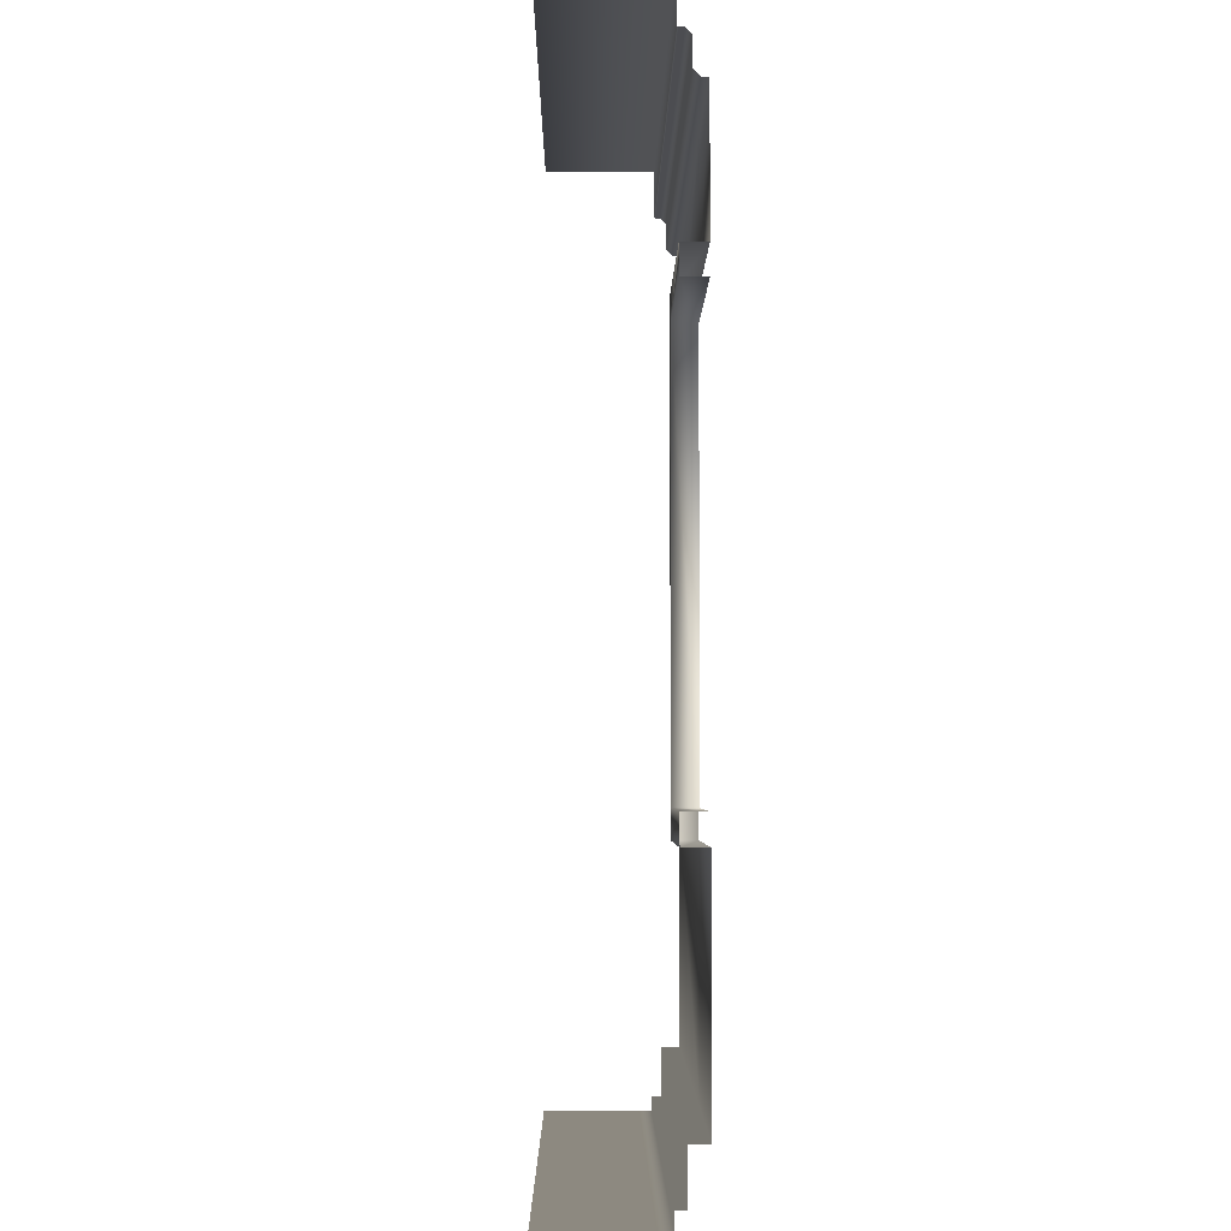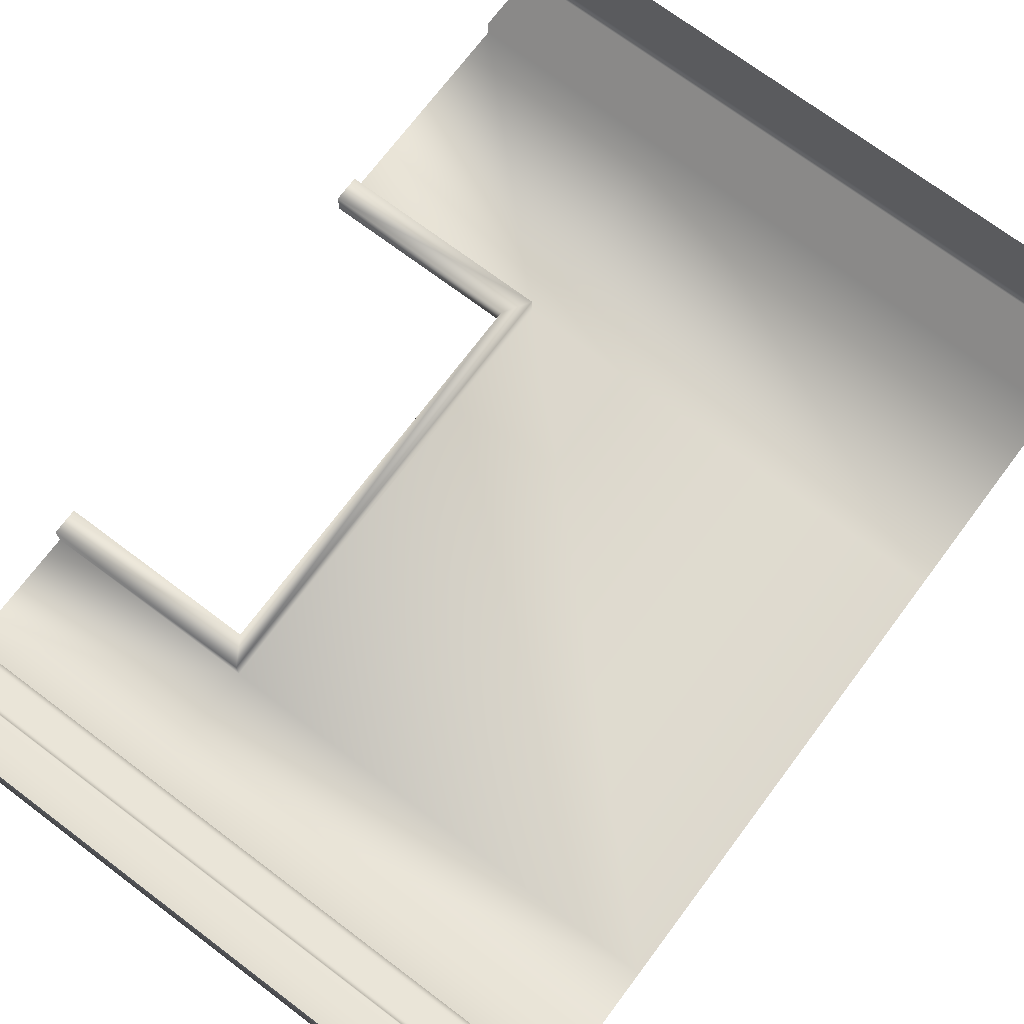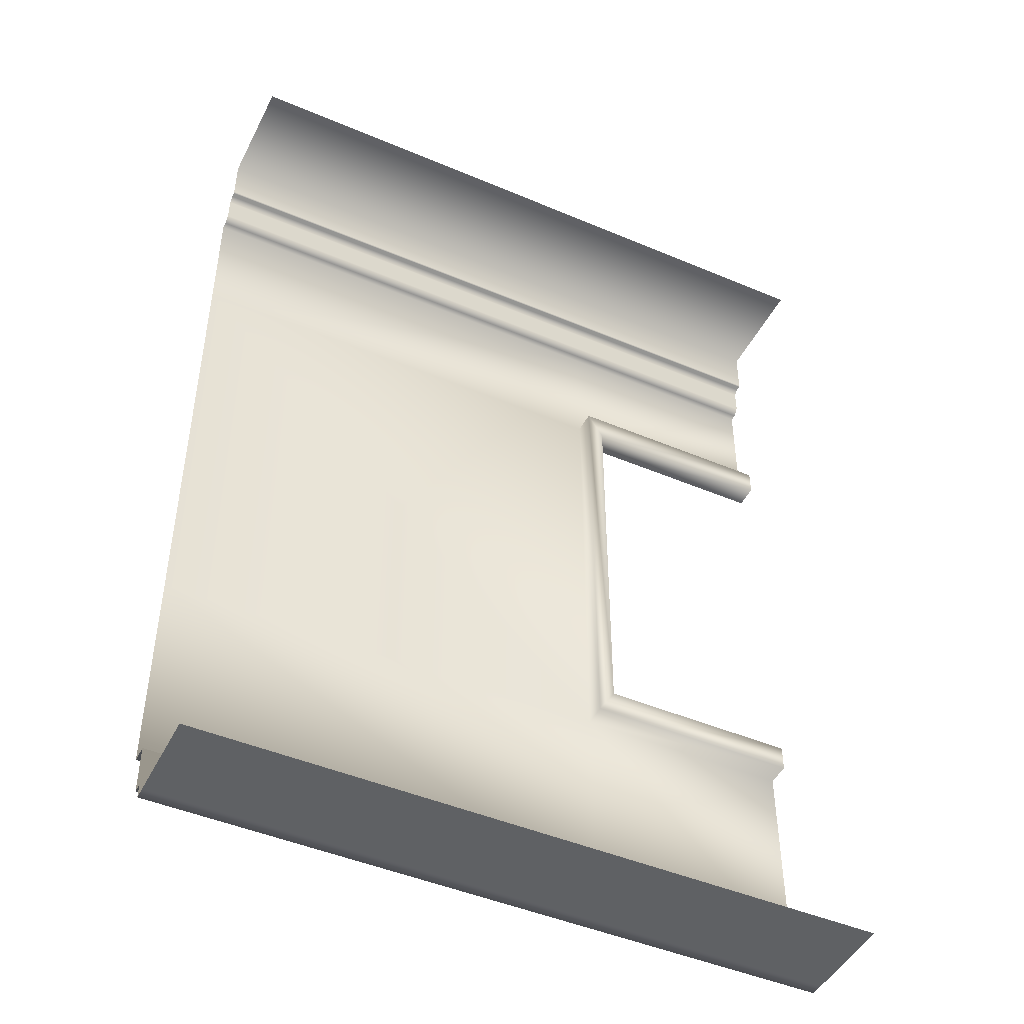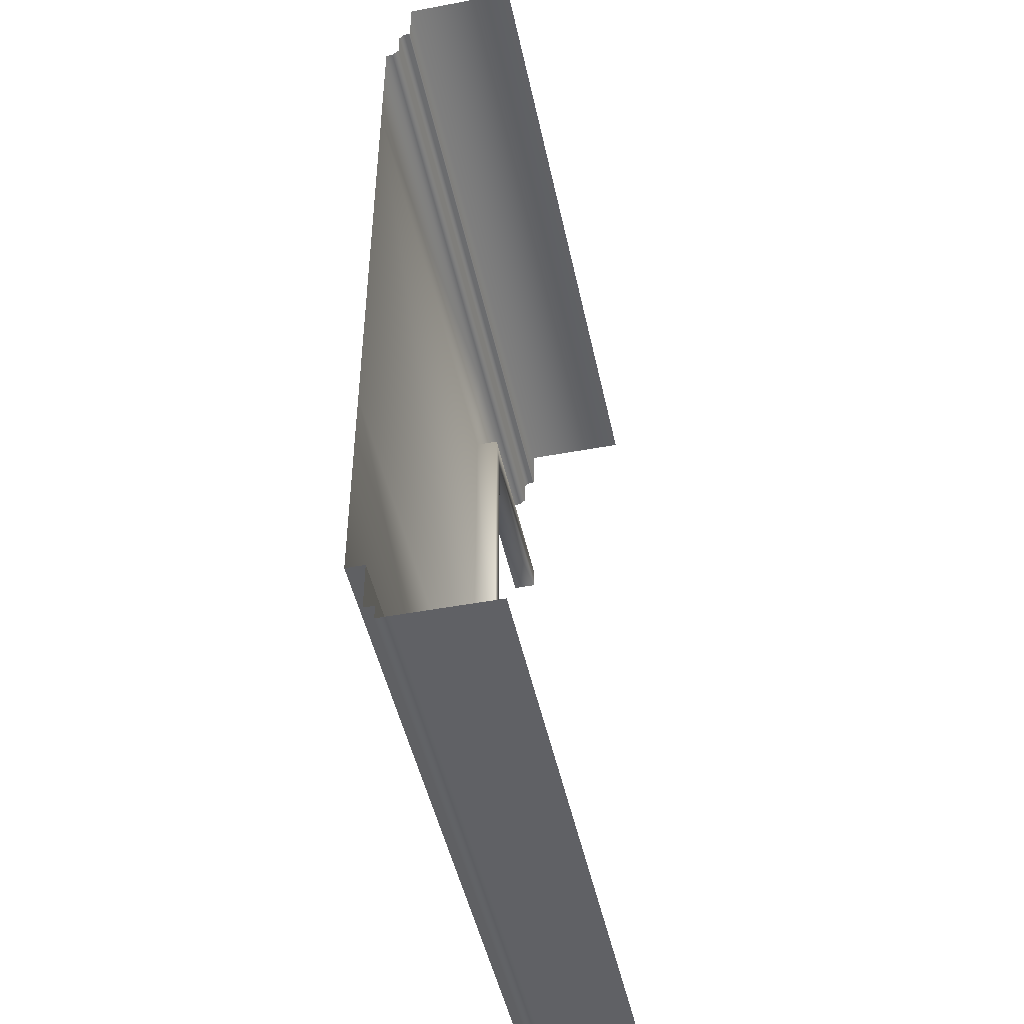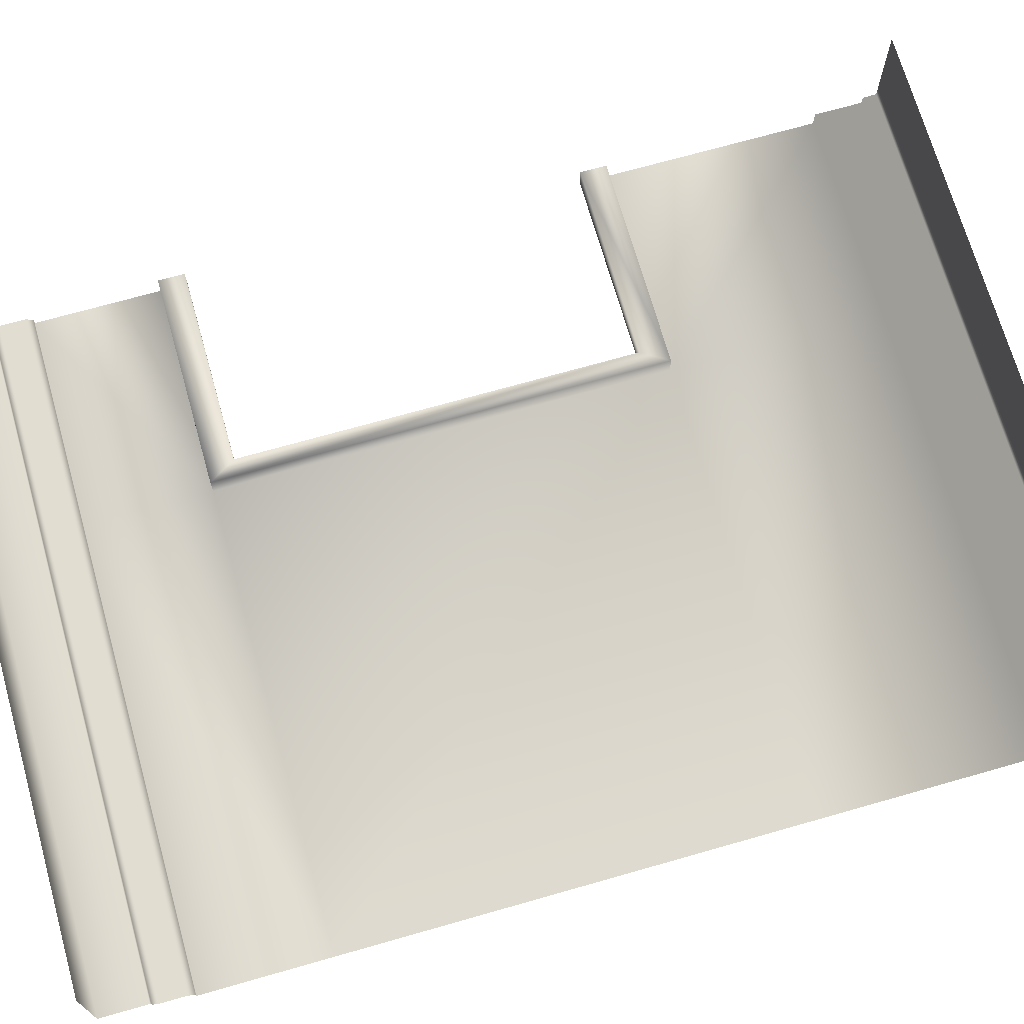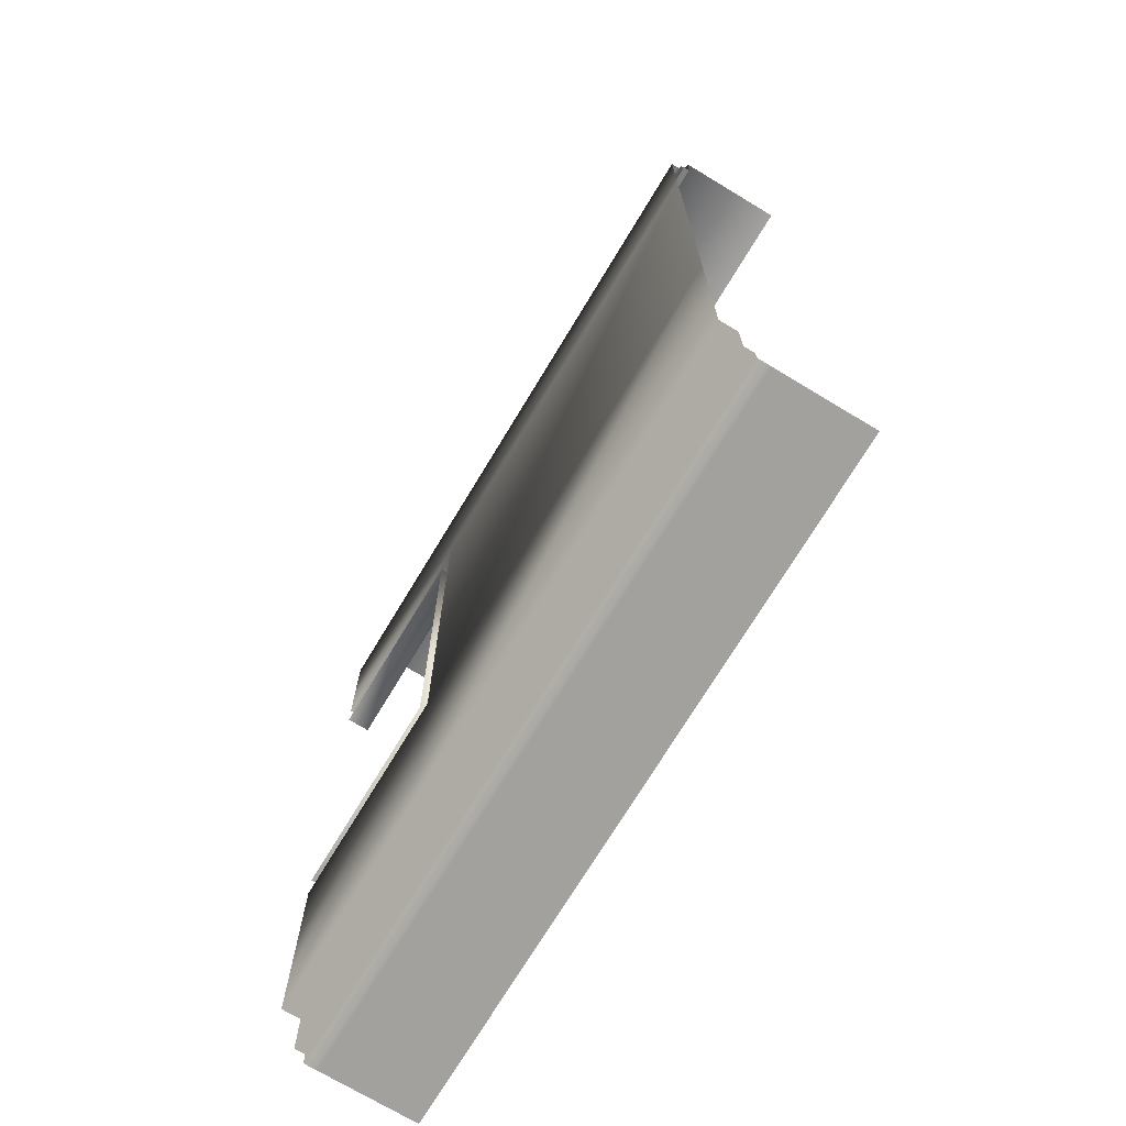
<metadata>
{"format":"obj","ext":"obj","renderer":"f3d","projection":"perspective","resolution":1024,"background":"white","views":[{"elev":-3.5,"azim":89.4,"up":"+Y"},{"elev":72.2,"azim":-143.1,"up":"+Z"},{"elev":-46.5,"azim":-25.8,"up":"+Y"},{"elev":-47.3,"azim":-78.0,"up":"+Y"},{"elev":70.6,"azim":-105.9,"up":"+Z"},{"elev":-72.1,"azim":-121.1,"up":"+Y"}]}
</metadata>
<code>
v  9.748 70 86.77
v  -24.2 70 86.77
v  -24.2 70 78.61
v  9.748 70 78.61
v  -24.2 66.53 78.61
v  9.748 66.53 78.61
v  -24.2 66.44 78.52
v  9.748 66.44 78.52
v  -24.2 66.44 78.15
v  9.748 66.44 78.15
v  -24.2 66.04 77.75
v  9.748 66.04 77.75
v  -24.2 64.12 77.75
v  9.748 64.12 77.75
v  -24.2 63.63 77.27
v  9.748 63.63 77.27
v  -24.2 63.63 76.77
v  9.748 63.63 76.77
v  -24.2 54.3 76.77
v  9.748 54.3 76.77
v  9.748 4.642 76.77
v  -24.2 4.642 76.77
v  -24.2 4.642 78.1
v  9.748 4.642 78.1
v  -24.2 1.04 78.1
v  9.748 1.04 78.1
v  -24.2 1.04 78.86
v  9.748 1.04 78.86
v  -24.2 -0 78.86
v  9.748 -0 78.86
v  -24.2 -0 79.81
v  9.748 -0 79.81
v  -24.2 0 86.77
v  9.748 0 86.77
v  -24.2 20.71 76.77
v  9.748 20.71 76.77
v  25.8 4.642 76.77
v  25.8 20.71 76.77
v  9.748 20.71 78.5
v  9.748 54.3 78.5
v  25.8 20.71 78.5
v  10.99 22.69 78.5
v  10.99 52.33 78.5
v  25.8 22.69 78.5
v  10.99 22.69 76.77
v  10.99 52.33 76.77
v  25.8 22.69 76.77
v  25.8 70 86.77
v  25.8 70 78.61
v  25.8 66.53 78.61
v  25.8 66.44 78.52
v  25.8 66.44 78.15
v  25.8 66.04 77.75
v  25.8 64.12 77.75
v  25.8 63.63 77.27
v  25.8 63.63 76.77
v  25.8 54.3 76.77
v  25.8 4.642 78.1
v  25.8 1.04 78.1
v  25.8 1.04 78.86
v  25.8 -0 78.86
v  25.8 -0 79.81
v  25.8 0 86.77
v  25.8 54.3 78.5
v  25.8 52.33 78.5
v  25.8 52.33 76.77
o window_left
g window_left
f 1 2 3 4
f 4 3 5 6
f 6 5 7 8
f 8 7 9 10
f 10 9 11 12
f 12 11 13 14
f 14 13 15 16
f 16 15 17 18
f 18 17 19 20
f 21 22 23 24
f 24 23 25 26
f 26 25 27 28
f 28 27 29 30
f 30 29 31 32
f 32 31 33 34
f 19 35 36 20
f 35 22 21 36
f 36 21 37 38
f 20 36 39 40
f 36 38 41 39
f 40 39 42 43
f 39 41 44 42
f 43 42 45 46
f 42 44 47 45
f 48 1 4 49
f 49 4 6 50
f 50 6 8 51
f 51 8 10 52
f 52 10 12 53
f 53 12 14 54
f 54 14 16 55
f 55 16 18 56
f 56 18 20 57
f 37 21 24 58
f 58 24 26 59
f 59 26 28 60
f 60 28 30 61
f 61 30 32 62
f 62 32 34 63
f 57 20 40 64
f 64 40 43 65
f 65 43 46 66

</code>
